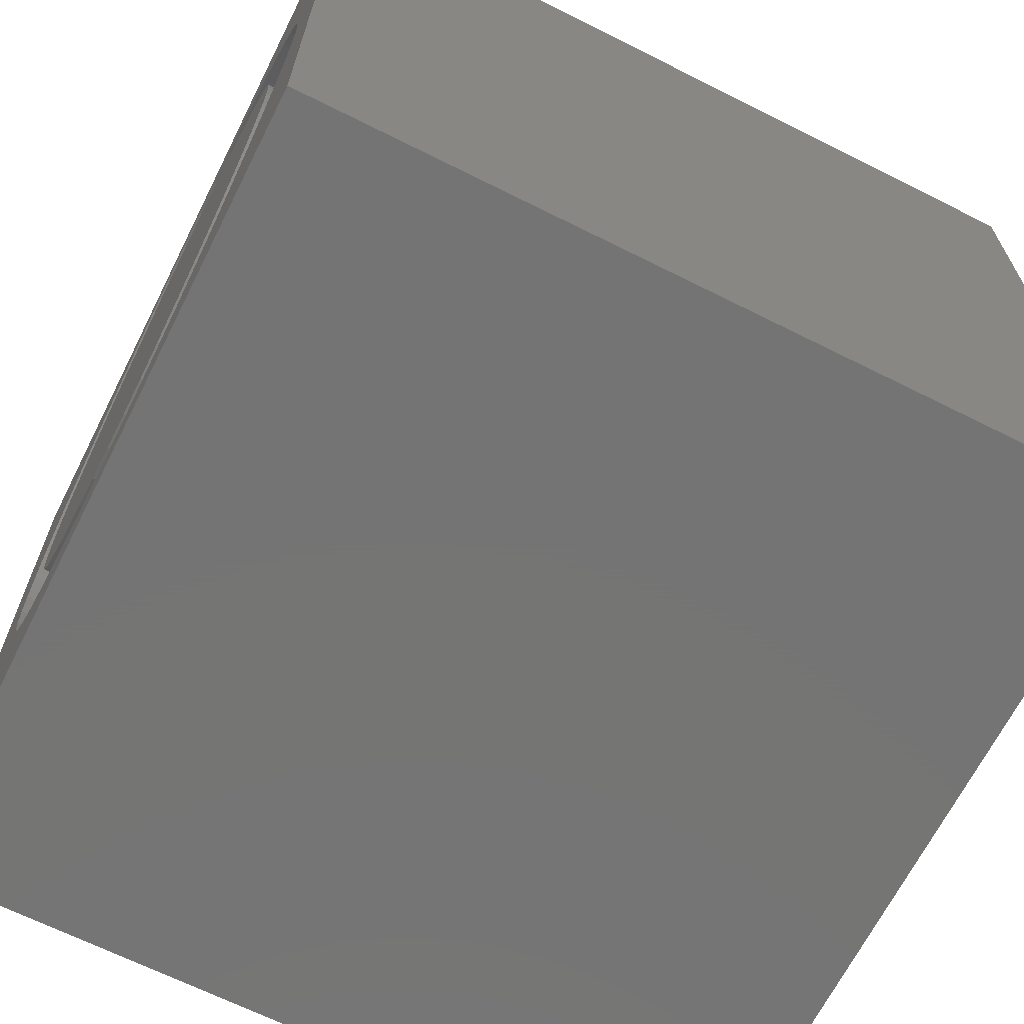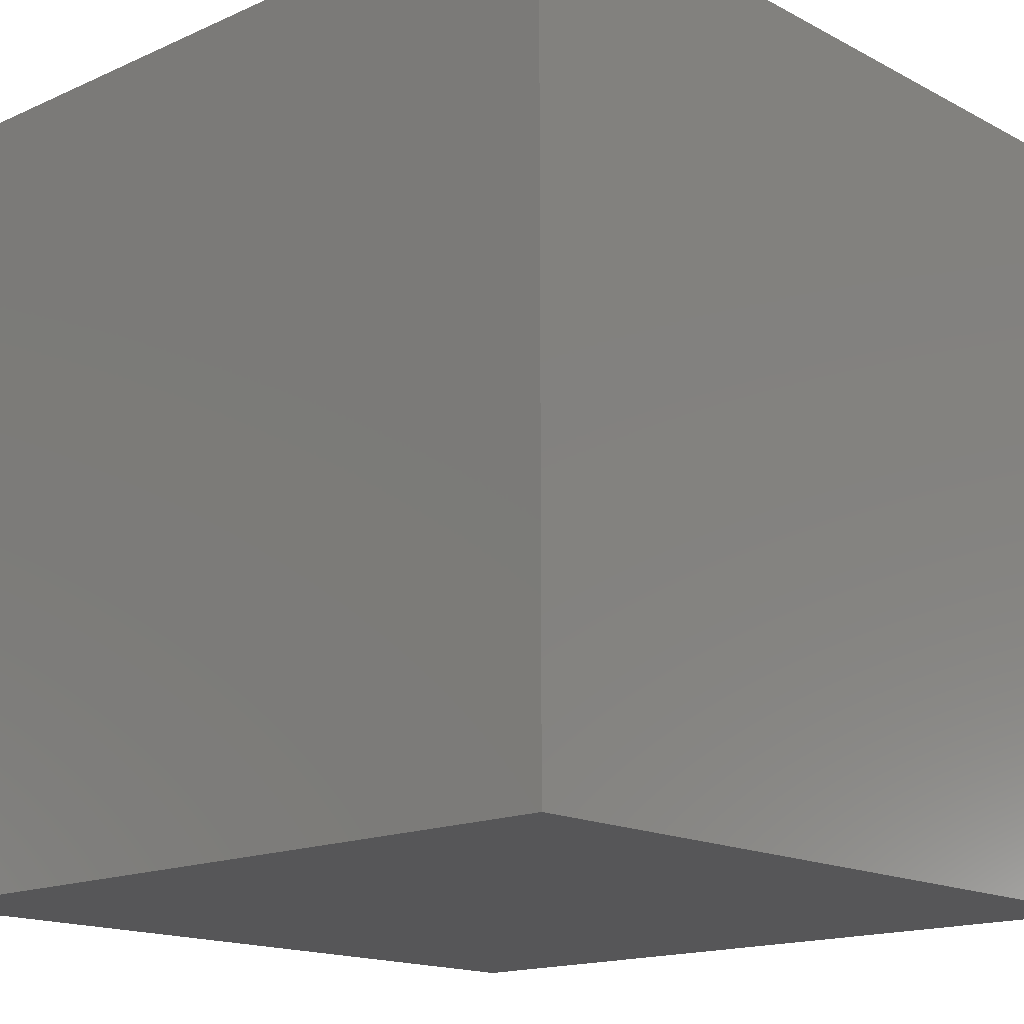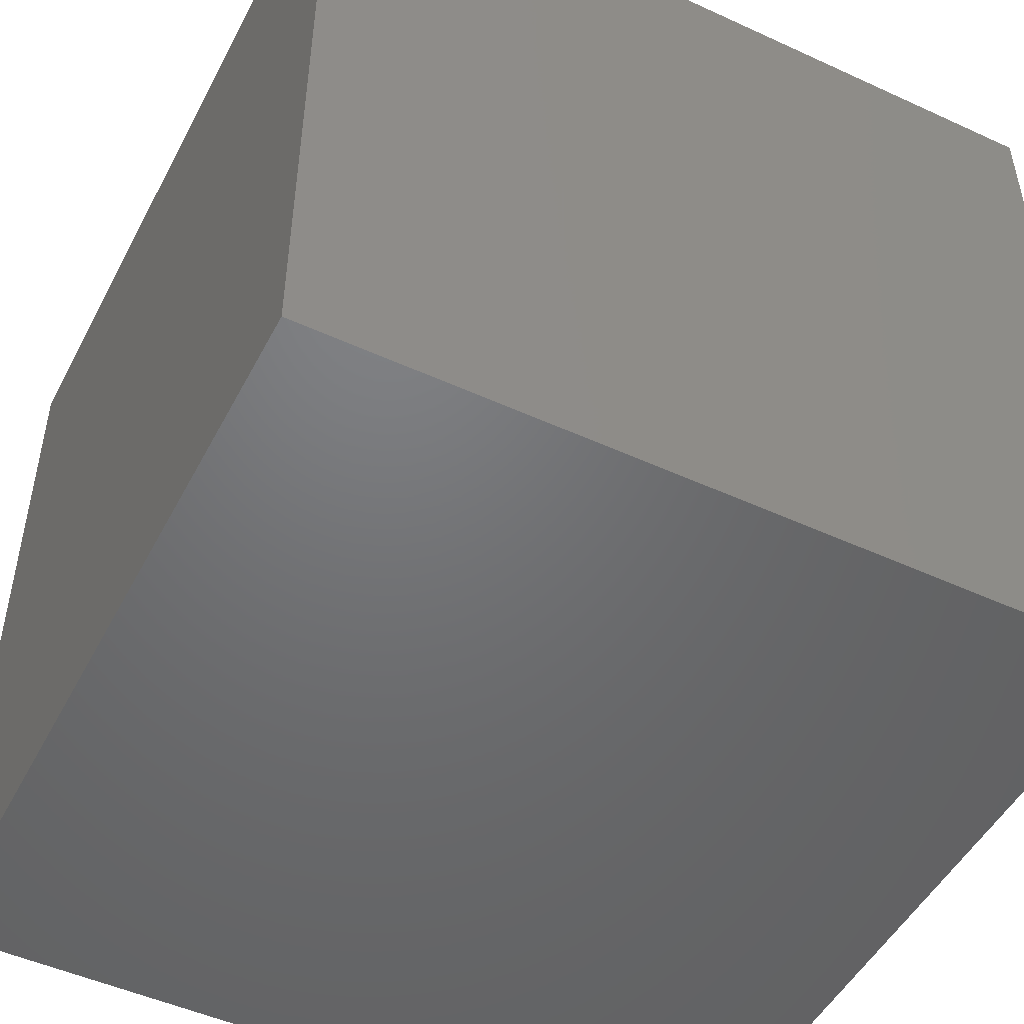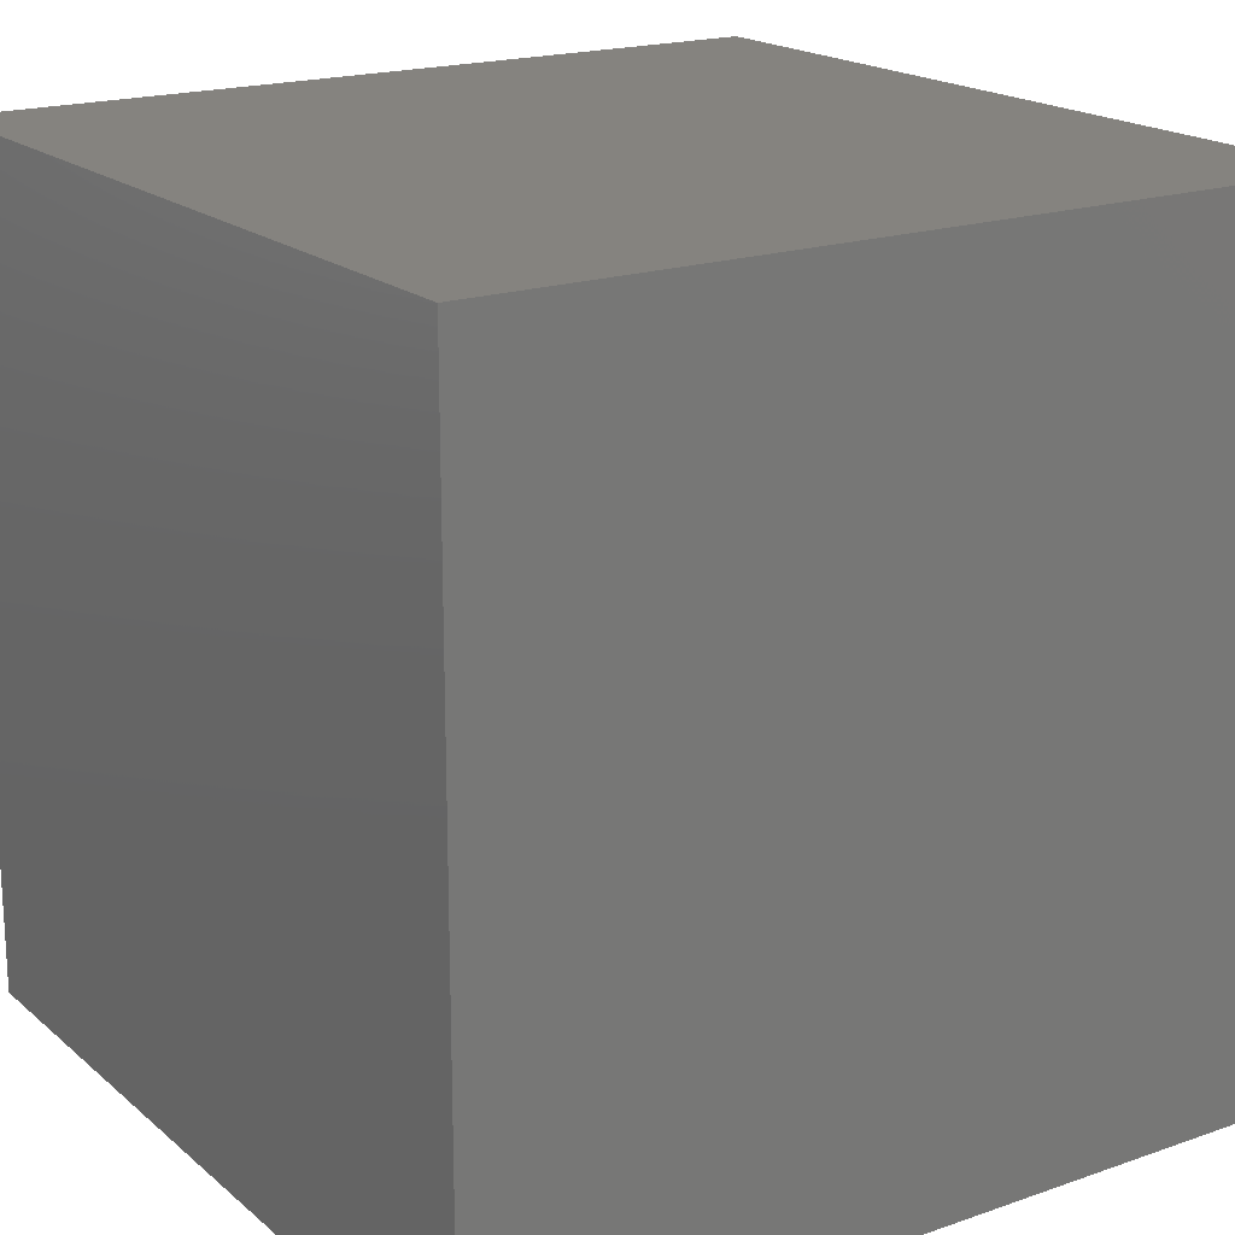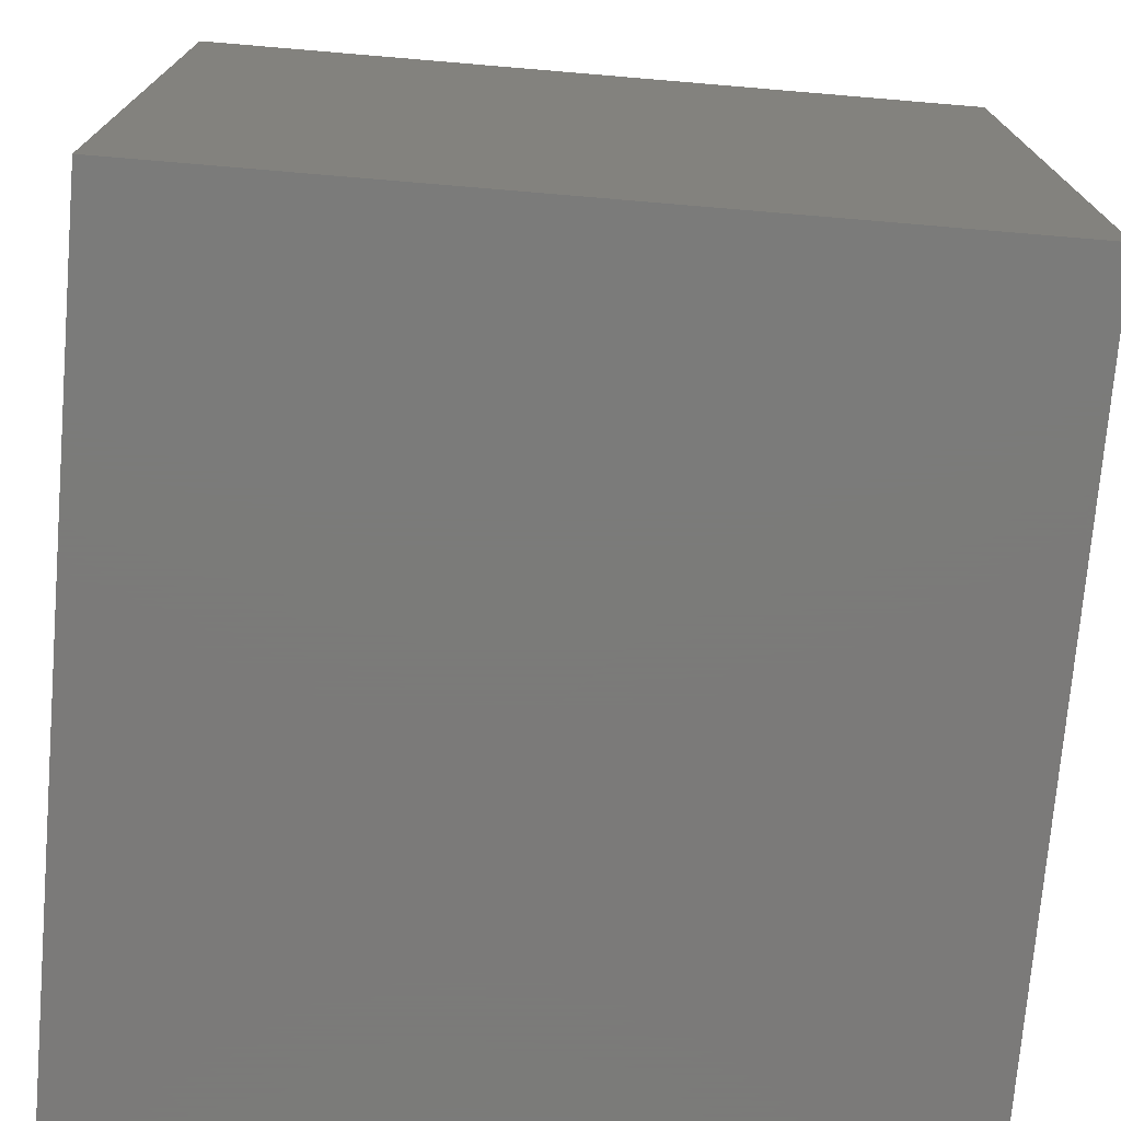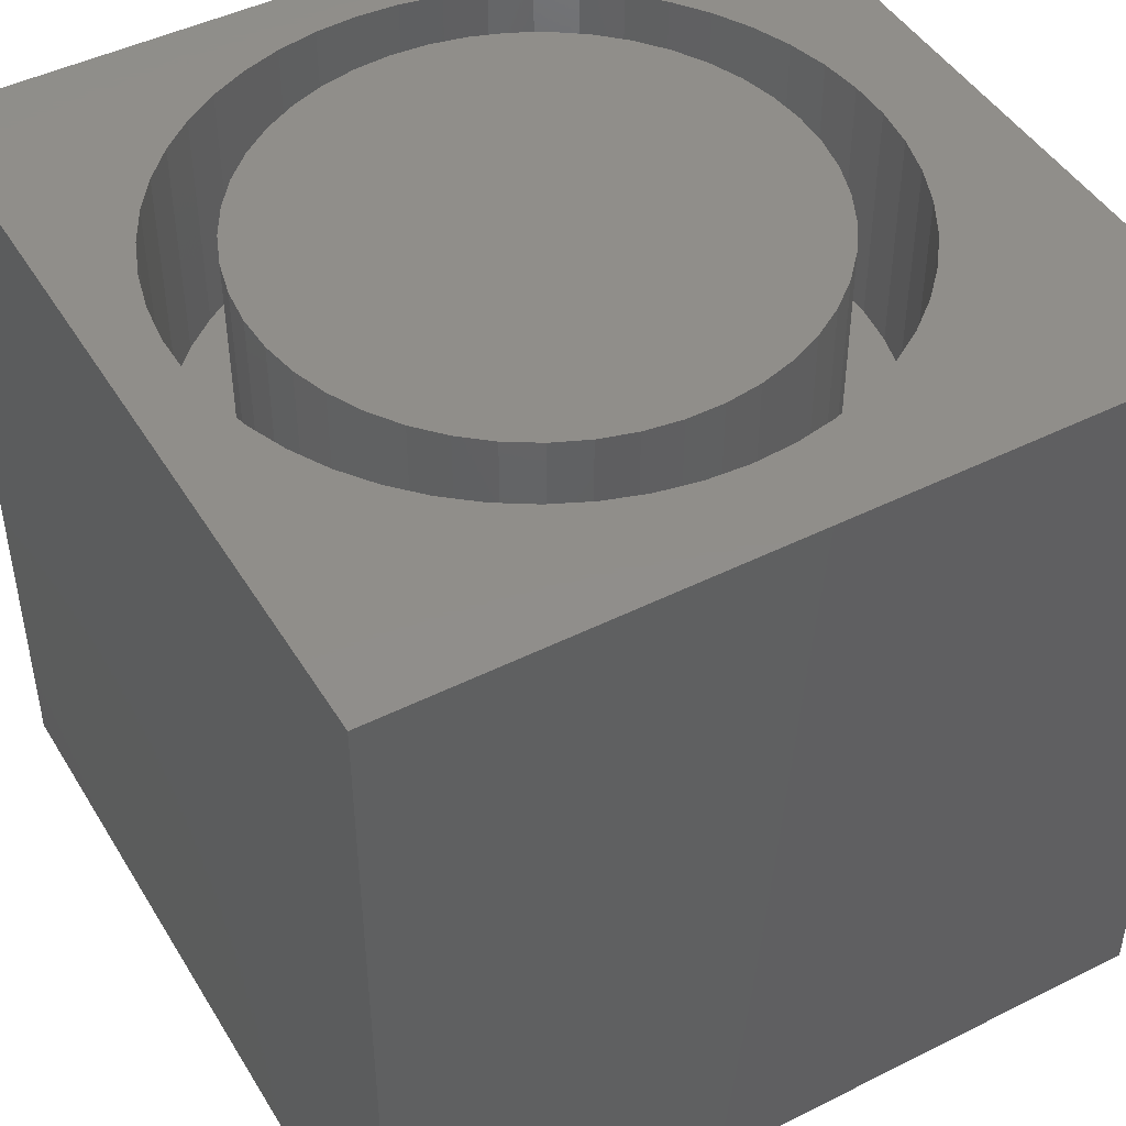
<metadata>
{"format":"stl","ext":"stl","renderer":"f3d","projection":"perspective","resolution":1024,"background":"white","views":[{"elev":-66.9,"azim":63.3,"up":"+Y"},{"elev":-16.0,"azim":-137.3,"up":"+Y"},{"elev":-49.5,"azim":153.1,"up":"+Y"},{"elev":18.9,"azim":-123.4,"up":"+Y"},{"elev":-73.9,"azim":175.2,"up":"+Y"},{"elev":46.1,"azim":-119.8,"up":"+Z"}]}
</metadata>
<code>
# stl→obj: 198 verts, 392 faces
v 0 10 10
v 0 10 0
v 0 0 10
v 0 0 0
v 9.228 4.691 10
v 10 0 10
v 9.26 5.205 10
v 10 10 10
v 9.228 5.718 10
v 9.131 6.224 10
v 7.774 2.048 10
v 7.358 1.745 10
v 8.149 8.01 10
v 8.477 7.613 10
v 9.131 4.186 10
v 8.972 3.697 10
v 8.753 3.231 10
v 8.477 2.797 10
v 8.149 2.4 10
v 6.907 1.498 10
v 6.429 1.308 10
v 5.93 1.18 10
v 8.753 7.179 10
v 8.972 6.713 10
v 5.42 1.116 10
v 4.905 1.116 10
v 4.395 1.18 10
v 3.897 1.308 10
v 3.418 1.498 10
v 2.967 1.745 10
v 1.194 6.224 10
v 1.353 6.713 10
v 1.572 7.179 10
v 1.848 7.613 10
v 2.176 8.01 10
v 2.551 8.362 10
v 2.967 8.664 10
v 3.418 8.912 10
v 3.897 9.102 10
v 5.42 9.294 10
v 4.905 9.294 10
v 4.395 9.229 10
v 2.551 2.048 10
v 2.176 2.4 10
v 1.848 2.797 10
v 5.93 9.229 10
v 6.429 9.102 10
v 6.907 8.912 10
v 1.572 3.231 10
v 1.353 3.697 10
v 1.194 4.186 10
v 1.098 4.691 10
v 1.065 5.205 10
v 1.098 5.718 10
v 7.358 8.664 10
v 7.774 8.362 10
v 10 10 0
v 10 0 0
v 9.228 4.691 7.202
v 9.26 5.205 7.202
v 9.228 5.718 7.202
v 9.131 6.224 7.202
v 8.972 6.713 7.202
v 8.753 7.179 7.202
v 8.477 7.613 7.202
v 8.149 8.01 7.202
v 7.774 8.362 7.202
v 7.358 8.664 7.202
v 6.907 8.912 7.202
v 6.429 9.102 7.202
v 5.93 9.229 7.202
v 5.42 9.294 7.202
v 4.905 9.294 7.202
v 4.395 9.229 7.202
v 3.897 9.102 7.202
v 3.418 8.912 7.202
v 2.967 8.664 7.202
v 2.551 8.362 7.202
v 2.176 8.01 7.202
v 1.848 7.613 7.202
v 1.572 7.179 7.202
v 1.353 6.713 7.202
v 1.194 6.224 7.202
v 1.098 5.718 7.202
v 1.065 5.205 7.202
v 1.098 4.691 7.202
v 1.194 4.186 7.202
v 1.353 3.697 7.202
v 1.572 3.231 7.202
v 1.848 2.797 7.202
v 2.176 2.4 7.202
v 2.551 2.048 7.202
v 2.967 1.745 7.202
v 3.418 1.498 7.202
v 3.897 1.308 7.202
v 4.395 1.18 7.202
v 4.905 1.116 7.202
v 5.42 1.116 7.202
v 5.93 1.18 7.202
v 6.429 1.308 7.202
v 6.907 1.498 7.202
v 7.358 1.745 7.202
v 7.774 2.048 7.202
v 8.149 2.4 7.202
v 8.477 2.797 7.202
v 8.753 3.231 7.202
v 8.972 3.697 7.202
v 9.131 4.186 7.202
v 7.94 6.94 7.202
v 7.671 7.31 7.202
v 7.354 7.639 7.202
v 6.994 7.92 7.202
v 6.598 8.148 7.202
v 6.175 8.32 7.202
v 5.731 8.43 7.202
v 5.277 8.478 7.202
v 4.82 8.462 7.202
v 4.37 8.383 7.202
v 3.936 2.168 7.202
v 4.37 2.027 7.202
v 4.82 1.948 7.202
v 5.277 1.932 7.202
v 5.731 1.98 7.202
v 6.175 2.09 7.202
v 6.598 2.261 7.202
v 6.994 2.49 7.202
v 7.354 2.771 7.202
v 7.671 3.1 7.202
v 7.94 3.469 7.202
v 8.155 3.873 7.202
v 8.311 4.302 7.202
v 8.406 4.749 7.202
v 8.438 5.205 7.202
v 8.406 5.661 7.202
v 8.311 6.108 7.202
v 8.155 6.537 7.202
v 1.896 5.433 7.202
v 1.896 4.976 7.202
v 1.959 4.524 7.202
v 2.085 4.085 7.202
v 2.271 3.667 7.202
v 2.513 3.28 7.202
v 2.807 2.93 7.202
v 3.146 2.624 7.202
v 3.525 2.369 7.202
v 3.936 8.241 7.202
v 3.525 8.041 7.202
v 3.146 7.786 7.202
v 2.807 7.48 7.202
v 2.513 7.13 7.202
v 2.271 6.742 7.202
v 2.085 6.325 7.202
v 1.959 5.886 7.202
v 8.438 5.205 10
v 8.406 4.749 10
v 8.311 4.302 10
v 8.155 3.873 10
v 7.94 3.469 10
v 7.671 3.1 10
v 7.354 2.771 10
v 6.994 2.49 10
v 6.598 2.261 10
v 6.175 2.09 10
v 5.731 1.98 10
v 5.277 1.932 10
v 4.82 1.948 10
v 4.37 2.027 10
v 3.936 2.168 10
v 3.525 2.369 10
v 3.146 2.624 10
v 2.807 2.93 10
v 2.513 3.28 10
v 2.271 3.667 10
v 2.085 4.085 10
v 1.959 4.524 10
v 1.896 4.976 10
v 1.896 5.433 10
v 1.959 5.886 10
v 2.085 6.325 10
v 2.271 6.742 10
v 2.513 7.13 10
v 2.807 7.48 10
v 3.146 7.786 10
v 3.525 8.041 10
v 3.936 8.241 10
v 4.37 8.383 10
v 4.82 8.462 10
v 5.277 8.478 10
v 5.731 8.43 10
v 6.175 8.32 10
v 6.598 8.148 10
v 6.994 7.92 10
v 7.354 7.639 10
v 7.671 7.31 10
v 7.94 6.94 10
v 8.155 6.537 10
v 8.311 6.108 10
v 8.406 5.661 10
f 1 2 3
f 3 2 4
f 5 6 7
f 7 6 8
f 7 8 9
f 9 8 10
f 11 12 6
f 13 14 8
f 5 15 6
f 6 15 16
f 6 16 17
f 17 18 6
f 6 18 19
f 6 19 11
f 12 20 6
f 6 20 21
f 6 21 22
f 14 23 8
f 8 23 24
f 8 24 10
f 22 25 6
f 6 25 26
f 6 26 3
f 3 26 27
f 27 28 3
f 3 28 29
f 3 29 30
f 31 32 1
f 1 32 33
f 33 34 1
f 1 34 35
f 1 35 36
f 36 37 1
f 1 37 38
f 1 38 39
f 40 8 41
f 41 8 1
f 41 1 42
f 42 1 39
f 30 43 3
f 3 43 44
f 3 44 45
f 40 46 8
f 8 46 47
f 8 47 48
f 45 49 3
f 3 49 50
f 3 50 51
f 51 52 3
f 3 52 53
f 3 53 1
f 1 53 54
f 1 54 31
f 48 55 8
f 8 55 56
f 8 56 13
f 57 8 58
f 58 8 6
f 2 57 4
f 4 57 58
f 8 57 1
f 1 57 2
f 58 6 4
f 4 6 3
f 59 7 60
f 60 7 9
f 60 9 61
f 61 9 10
f 61 10 62
f 62 10 24
f 62 24 63
f 63 24 23
f 63 23 64
f 64 23 14
f 64 14 65
f 65 14 13
f 65 13 66
f 66 13 56
f 66 56 67
f 67 56 55
f 67 55 68
f 68 55 48
f 68 48 69
f 69 48 47
f 69 47 70
f 70 47 46
f 70 46 71
f 71 46 40
f 71 40 72
f 72 40 41
f 72 41 73
f 73 41 42
f 73 42 74
f 74 42 39
f 74 39 75
f 75 39 38
f 75 38 76
f 76 38 37
f 76 37 77
f 77 37 36
f 77 36 78
f 78 36 35
f 78 35 79
f 79 35 34
f 79 34 80
f 80 34 33
f 80 33 81
f 81 33 32
f 81 32 82
f 82 32 31
f 82 31 83
f 83 31 54
f 83 54 84
f 84 54 53
f 84 53 85
f 85 53 52
f 85 52 86
f 86 52 51
f 86 51 87
f 87 51 50
f 87 50 88
f 88 50 49
f 88 49 89
f 89 49 45
f 89 45 90
f 90 45 44
f 90 44 91
f 91 44 43
f 91 43 92
f 92 43 30
f 92 30 93
f 93 30 29
f 93 29 94
f 94 29 28
f 94 28 95
f 95 28 27
f 95 27 96
f 96 27 26
f 96 26 97
f 97 26 25
f 97 25 98
f 98 25 22
f 98 22 99
f 99 22 21
f 99 21 100
f 100 21 20
f 100 20 101
f 101 20 12
f 101 12 102
f 102 12 11
f 102 11 103
f 103 11 19
f 103 19 104
f 104 19 18
f 104 18 105
f 105 18 17
f 105 17 106
f 106 17 16
f 106 16 107
f 107 16 15
f 107 15 108
f 108 15 5
f 108 5 59
f 59 5 7
f 109 65 110
f 110 65 66
f 110 66 111
f 111 66 67
f 111 67 112
f 112 67 68
f 112 68 113
f 113 68 69
f 113 69 114
f 114 69 70
f 114 70 115
f 115 70 71
f 115 71 116
f 116 71 72
f 116 72 117
f 117 72 73
f 117 73 118
f 119 95 120
f 120 95 96
f 120 96 121
f 121 96 97
f 121 97 122
f 122 97 98
f 122 98 123
f 123 98 99
f 123 99 124
f 124 99 100
f 124 100 125
f 125 100 101
f 125 101 126
f 126 101 102
f 126 102 127
f 127 102 103
f 127 103 128
f 103 104 128
f 128 104 105
f 128 105 129
f 129 105 106
f 129 106 130
f 130 106 107
f 130 107 131
f 131 107 108
f 131 108 132
f 132 108 59
f 132 59 133
f 133 59 60
f 133 60 134
f 134 60 61
f 134 61 135
f 135 61 62
f 135 62 136
f 136 62 63
f 136 63 109
f 109 63 64
f 109 64 65
f 137 85 138
f 138 85 86
f 138 86 139
f 139 86 87
f 139 87 140
f 140 87 88
f 140 88 141
f 141 88 89
f 141 89 142
f 142 89 90
f 142 90 143
f 143 90 91
f 143 91 144
f 144 91 92
f 144 92 145
f 145 92 93
f 145 93 119
f 119 93 94
f 119 94 95
f 73 74 118
f 118 74 75
f 118 75 146
f 146 75 76
f 146 76 147
f 147 76 77
f 147 77 148
f 148 77 78
f 148 78 149
f 149 78 79
f 149 79 150
f 150 79 80
f 150 80 151
f 151 80 81
f 151 81 152
f 152 81 82
f 152 82 153
f 153 82 83
f 153 83 137
f 137 83 84
f 137 84 85
f 134 154 133
f 133 154 155
f 133 155 132
f 132 155 156
f 132 156 131
f 131 156 157
f 131 157 130
f 130 157 158
f 130 158 129
f 129 158 159
f 129 159 128
f 128 159 160
f 128 160 127
f 127 160 161
f 127 161 126
f 126 161 162
f 126 162 125
f 125 162 163
f 125 163 124
f 124 163 164
f 124 164 123
f 123 164 165
f 123 165 122
f 122 165 166
f 122 166 121
f 121 166 167
f 121 167 120
f 120 167 168
f 120 168 119
f 119 168 169
f 119 169 145
f 145 169 170
f 145 170 144
f 144 170 171
f 144 171 143
f 143 171 172
f 143 172 142
f 142 172 173
f 142 173 141
f 141 173 174
f 141 174 140
f 140 174 175
f 140 175 139
f 139 175 176
f 139 176 138
f 138 176 177
f 138 177 137
f 137 177 178
f 137 178 153
f 153 178 179
f 153 179 152
f 152 179 180
f 152 180 151
f 151 180 181
f 151 181 150
f 150 181 182
f 150 182 149
f 149 182 183
f 149 183 148
f 148 183 184
f 148 184 147
f 147 184 185
f 147 185 146
f 146 185 186
f 146 186 118
f 118 186 187
f 118 187 117
f 117 187 188
f 117 188 116
f 116 188 189
f 116 189 115
f 115 189 190
f 115 190 114
f 114 190 191
f 114 191 113
f 113 191 192
f 113 192 112
f 112 192 193
f 112 193 111
f 111 193 194
f 111 194 110
f 110 194 195
f 110 195 109
f 109 195 196
f 109 196 136
f 136 196 197
f 136 197 135
f 135 197 198
f 135 198 134
f 134 198 154
f 186 185 163
f 191 190 155
f 155 190 156
f 185 184 163
f 163 184 183
f 163 183 182
f 182 181 163
f 163 181 180
f 163 180 179
f 179 178 163
f 163 178 177
f 163 177 176
f 173 172 163
f 163 172 171
f 163 171 170
f 170 169 163
f 163 169 168
f 163 168 167
f 167 166 163
f 163 166 165
f 163 165 164
f 189 163 190
f 190 163 162
f 197 196 195
f 189 188 163
f 163 188 187
f 163 187 186
f 176 175 163
f 163 175 174
f 163 174 173
f 162 161 190
f 190 161 160
f 190 160 159
f 154 193 155
f 155 193 192
f 155 192 191
f 154 198 193
f 193 198 197
f 193 197 194
f 194 197 195
f 159 158 190
f 190 158 157
f 190 157 156

</code>
